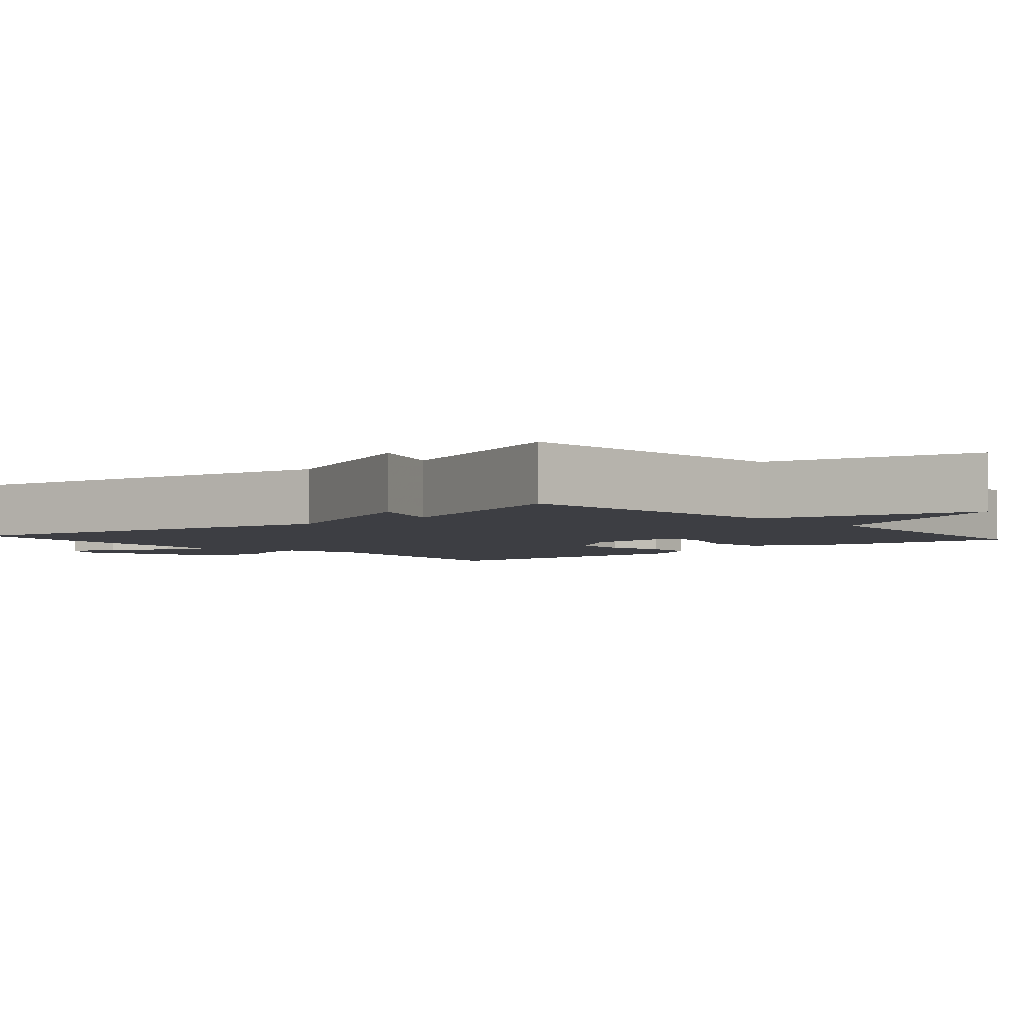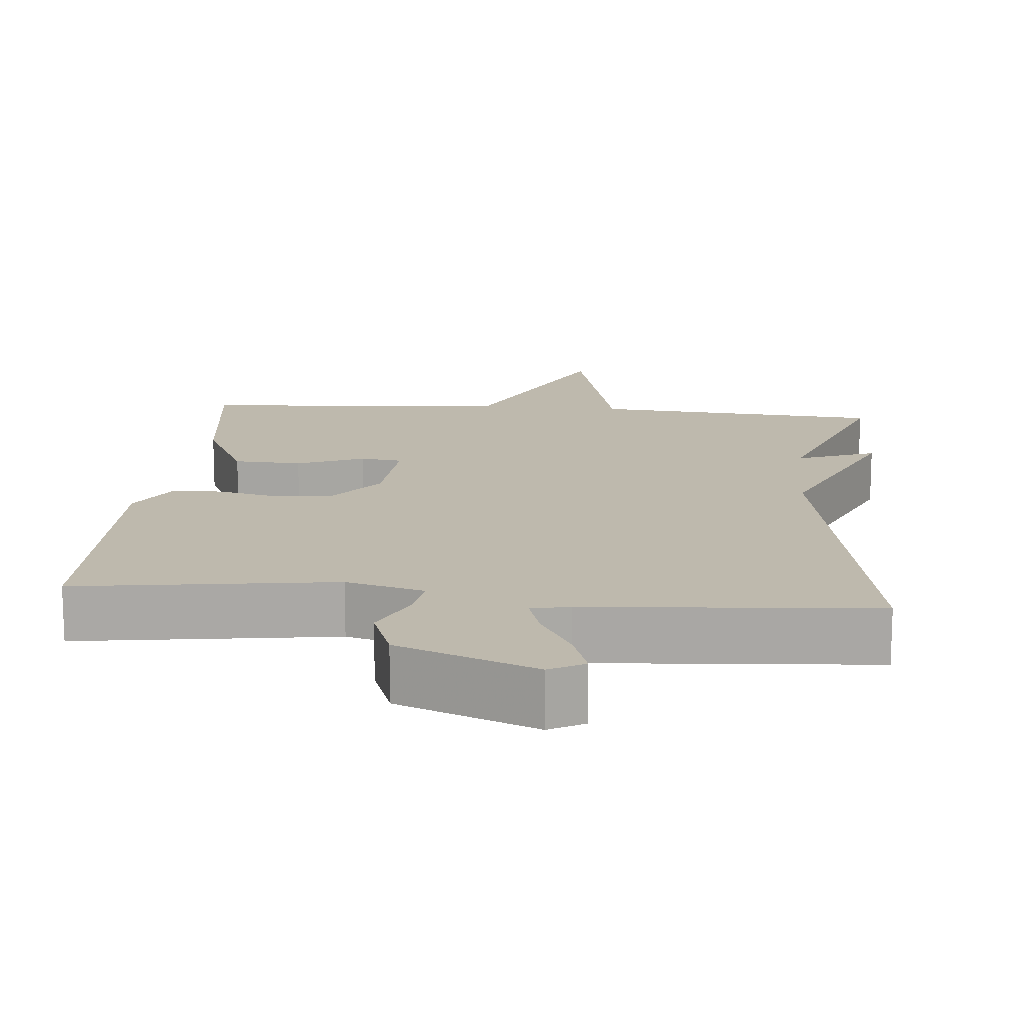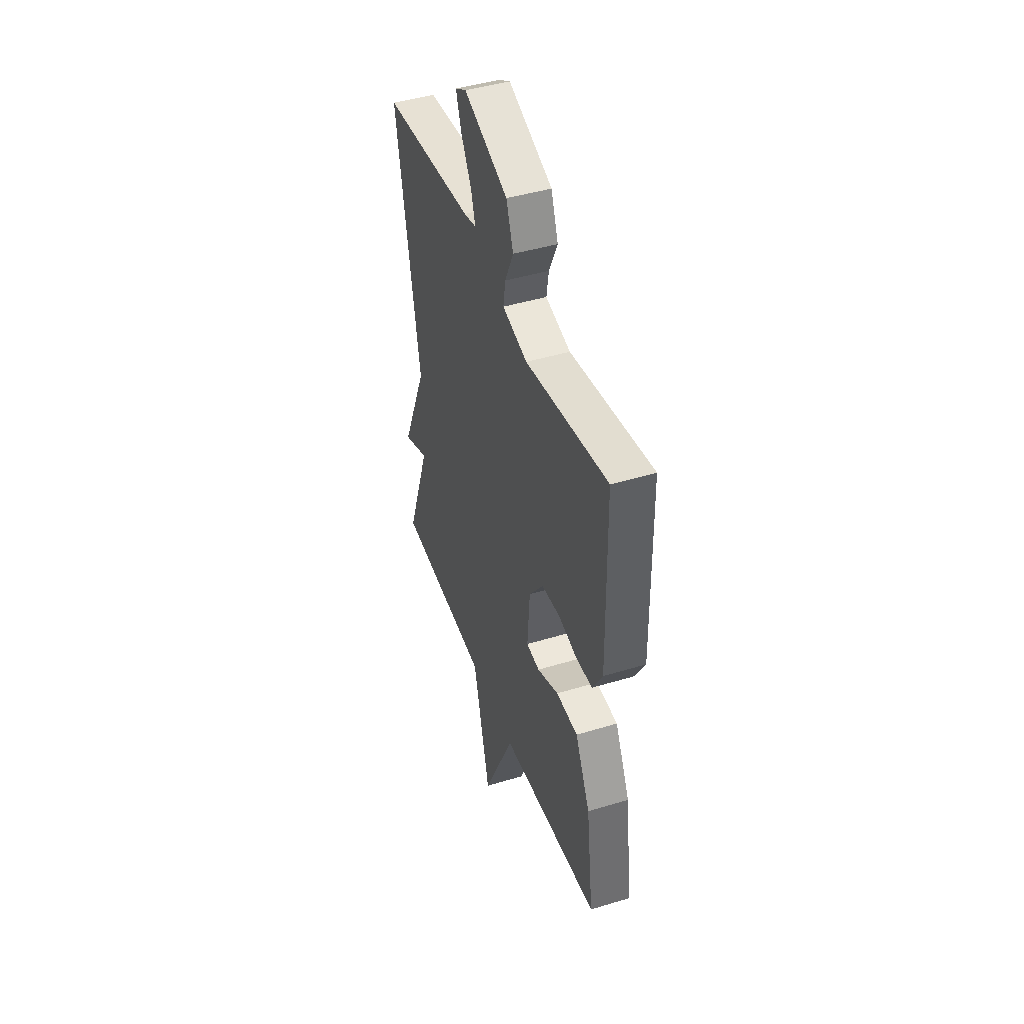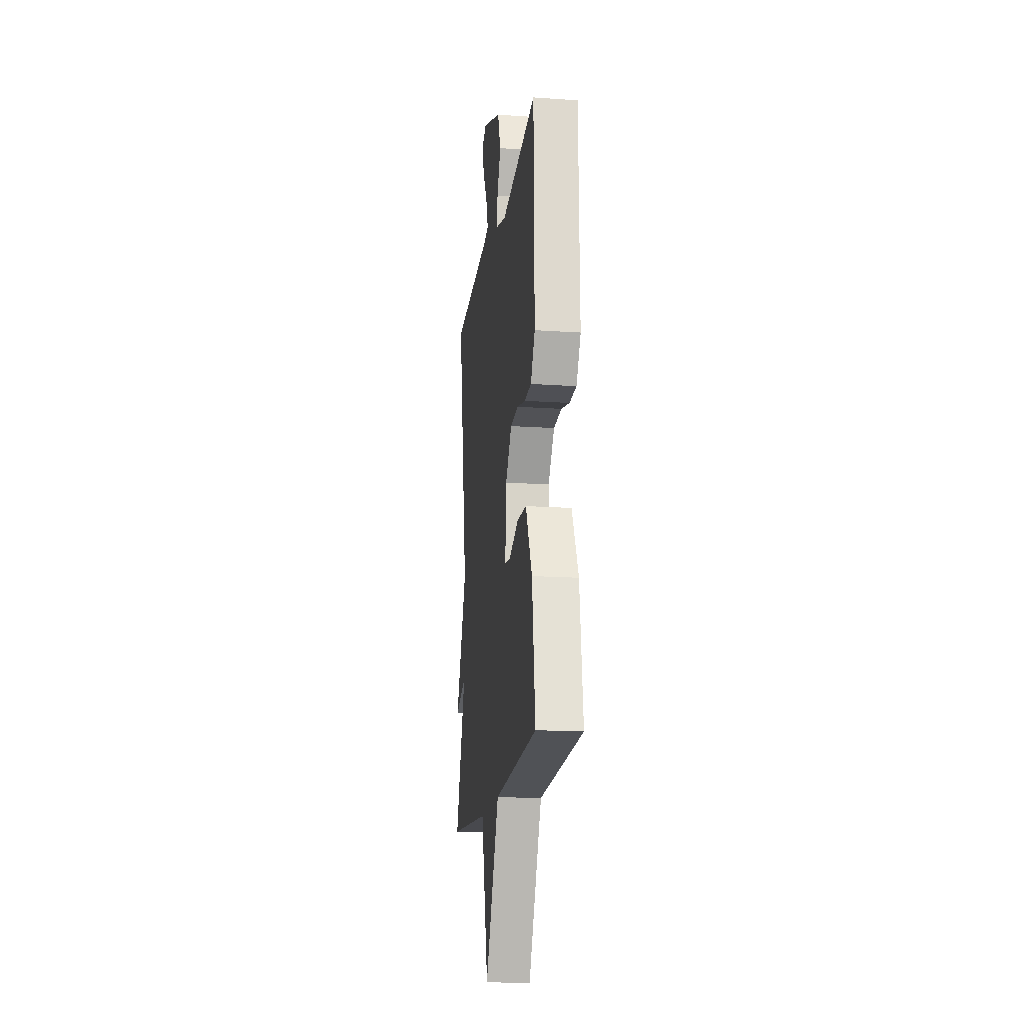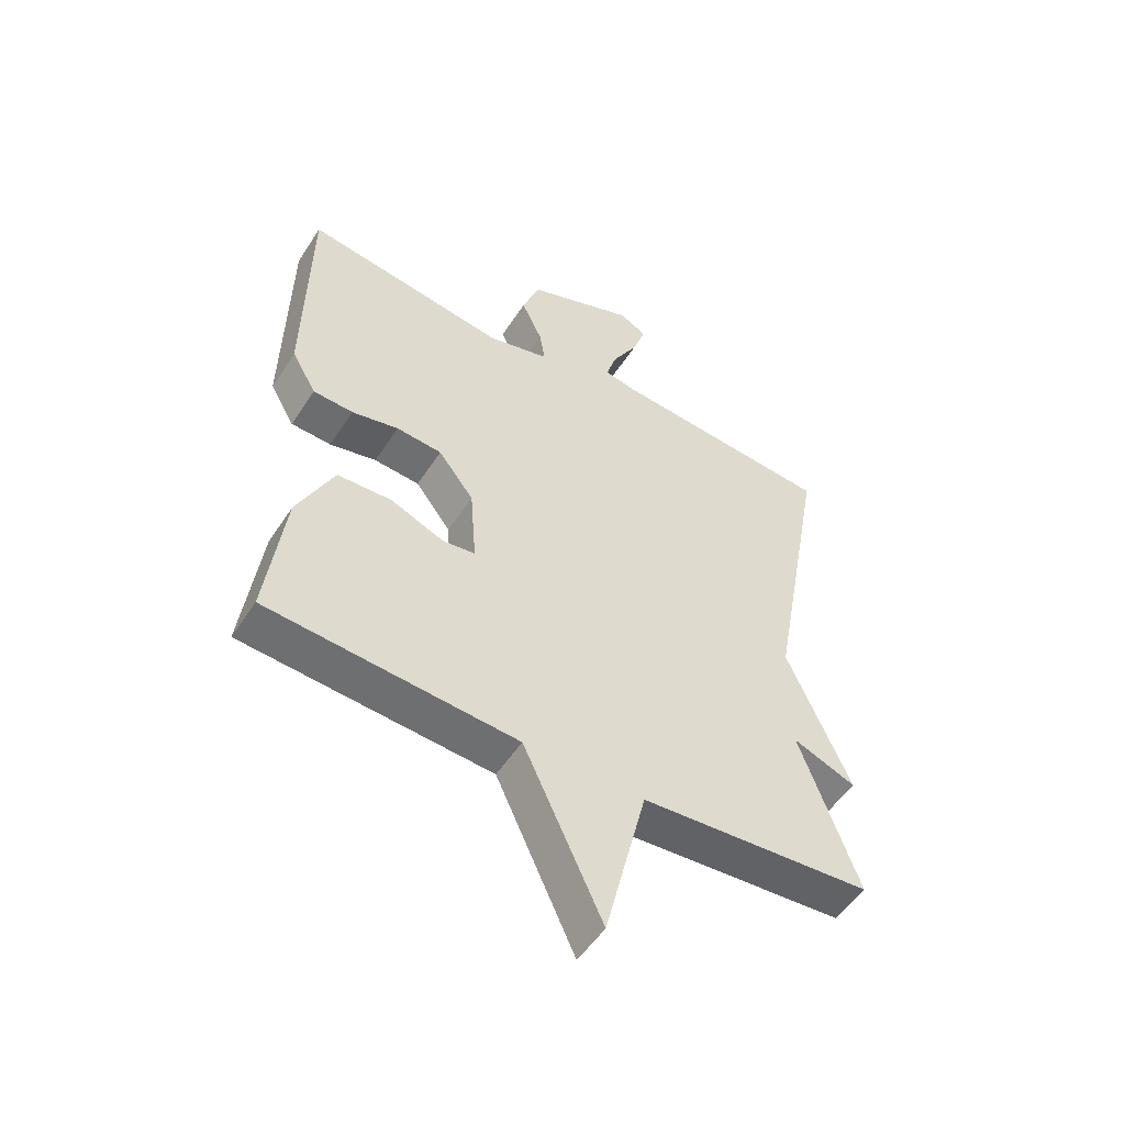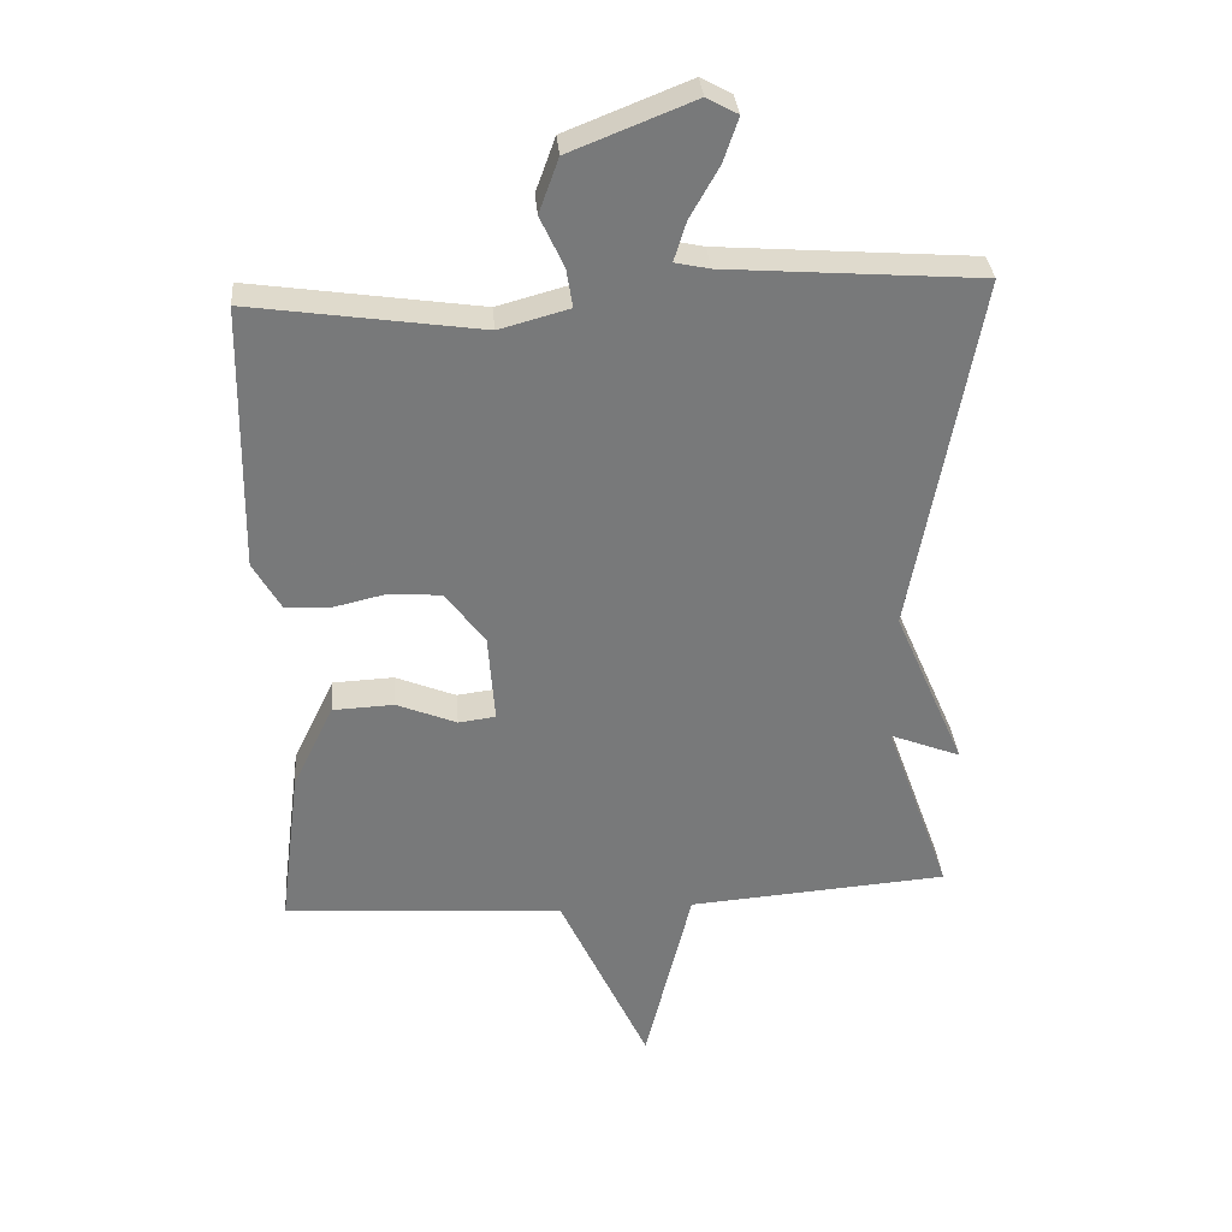
<metadata>
{"format":"obj","ext":"obj","renderer":"f3d","projection":"perspective","resolution":1024,"background":"white","views":[{"elev":-3.7,"azim":131.2,"up":"+Y"},{"elev":15.1,"azim":5.2,"up":"+Y"},{"elev":44.2,"azim":-109.6,"up":"+Z"},{"elev":-16.9,"azim":-97.8,"up":"+Z"},{"elev":-52.7,"azim":-32.3,"up":"+Z"},{"elev":32.6,"azim":-4.7,"up":"+Z"}]}
</metadata>
<code>
v 0.5 0.07 -0.5
v 0.114 0.07 -0.529
v 0.045 0.07 -0.81
v -0.086 0.07 -0.529
v -0.5 0.07 -0.5
v -0.47 0.07 -0.265
v -0.409 0.07 -0.139
v -0.319 0.07 -0.135
v -0.23 0.07 -0.171
v -0.175 0.07 -0.164
v -0.185 0.07 -0.031
v -0.244 0.07 0.046
v -0.32 0.07 0.052
v -0.398 0.07 0.034
v -0.465 0.07 0.037
v -0.506 0.07 0.108
v -0.5 0.07 0.5
v -0.161 0.07 0.451
v -0.058 0.07 0.479
v -0.067 0.07 0.536
v -0.102 0.07 0.611
v -0.073 0.07 0.691
v 0.109 0.07 0.763
v 0.155 0.07 0.738
v 0.133 0.07 0.673
v 0.09 0.07 0.597
v 0.072 0.07 0.539
v 0.123 0.07 0.528
v 0.5 0.07 0.5
v 0.403 0.07 -0.031
v 0.508 0.07 -0.272
v 0.403 0.07 -0.231
v 0.5 0 -0.5
v 0.114 0 -0.529
v 0.045 0 -0.81
v -0.086 0 -0.529
v -0.5 0 -0.5
v -0.47 0 -0.265
v -0.409 0 -0.139
v -0.319 0 -0.135
v -0.23 0 -0.171
v -0.175 0 -0.164
v -0.185 0 -0.031
v -0.244 0 0.046
v -0.32 0 0.052
v -0.398 0 0.034
v -0.465 0 0.037
v -0.506 0 0.108
v -0.5 0 0.5
v -0.161 0 0.451
v -0.058 0 0.479
v -0.067 0 0.536
v -0.102 0 0.611
v -0.073 0 0.691
v 0.109 0 0.763
v 0.155 0 0.738
v 0.133 0 0.673
v 0.09 0 0.597
v 0.072 0 0.539
v 0.123 0 0.528
v 0.5 0 0.5
v 0.403 0 -0.031
v 0.508 0 -0.272
v 0.403 0 -0.231
f 30 31 32
f 28 29 30
f 27 28 30 32
f 24 25 26
f 23 24 26
f 22 23 26
f 21 22 26
f 20 21 26
f 19 20 26 27
f 16 17 18
f 15 16 18
f 14 15 18
f 13 14 18
f 12 13 18 19
f 27 32 1
f 19 27 1
f 12 19 1
f 11 12 1
f 7 8 9
f 6 7 9
f 5 6 9
f 4 5 9
f 4 9 10
f 3 4 10
f 2 3 10
f 1 2 10 11
f 64 63 62
f 62 61 60
f 64 62 60 59
f 58 57 56
f 58 56 55
f 58 55 54
f 58 54 53
f 58 53 52
f 59 58 52 51
f 50 49 48
f 50 48 47
f 50 47 46
f 50 46 45
f 51 50 45 44
f 33 64 59
f 33 59 51
f 33 51 44
f 33 44 43
f 41 40 39
f 41 39 38
f 41 38 37
f 41 37 36
f 42 41 36
f 42 36 35
f 42 35 34
f 43 42 34 33
f 1 33 34 2
f 2 34 35 3
f 3 35 36 4
f 4 36 37 5
f 5 37 38 6
f 6 38 39 7
f 7 39 40 8
f 8 40 41 9
f 9 41 42 10
f 10 42 43 11
f 11 43 44 12
f 12 44 45 13
f 13 45 46 14
f 14 46 47 15
f 15 47 48 16
f 16 48 49 17
f 17 49 50 18
f 18 50 51 19
f 19 51 52 20
f 20 52 53 21
f 21 53 54 22
f 22 54 55 23
f 23 55 56 24
f 24 56 57 25
f 25 57 58 26
f 26 58 59 27
f 27 59 60 28
f 28 60 61 29
f 29 61 62 30
f 30 62 63 31
f 31 63 64 32
f 32 64 33 1

</code>
